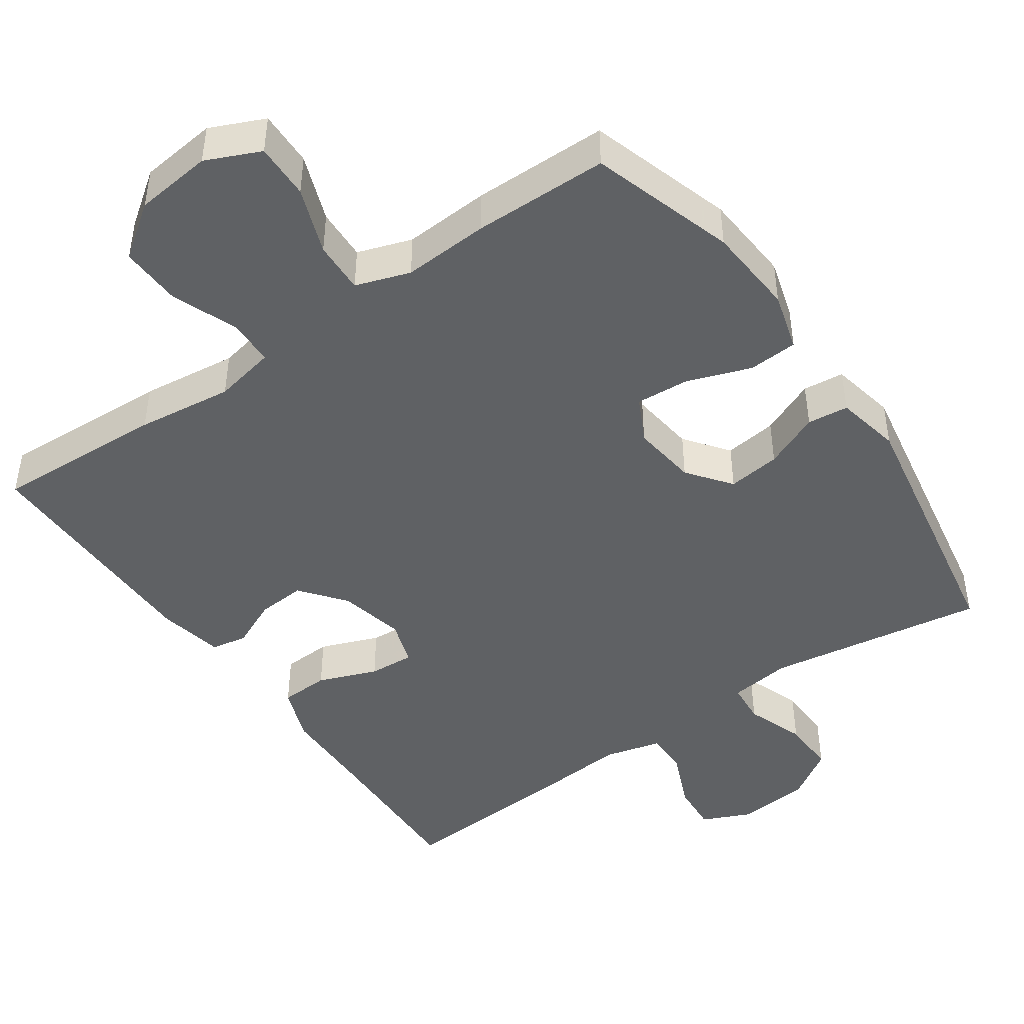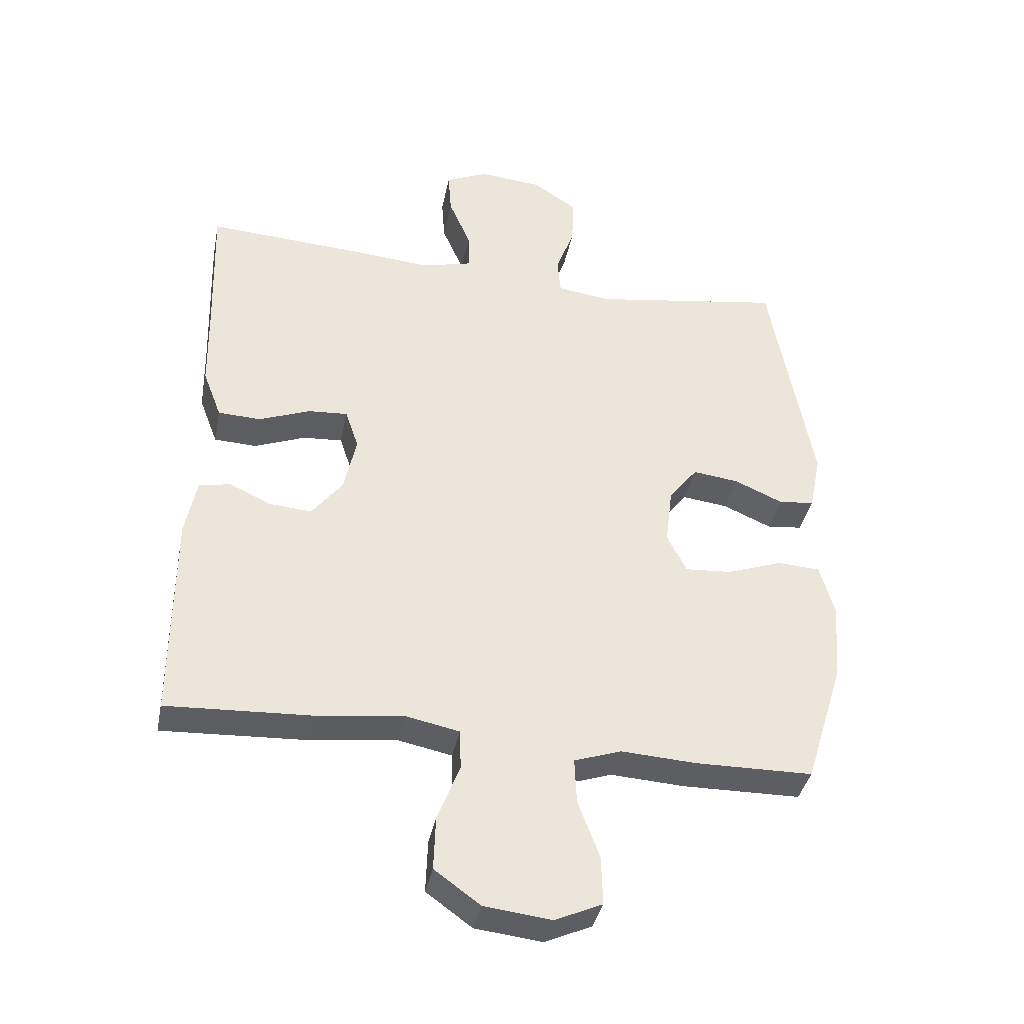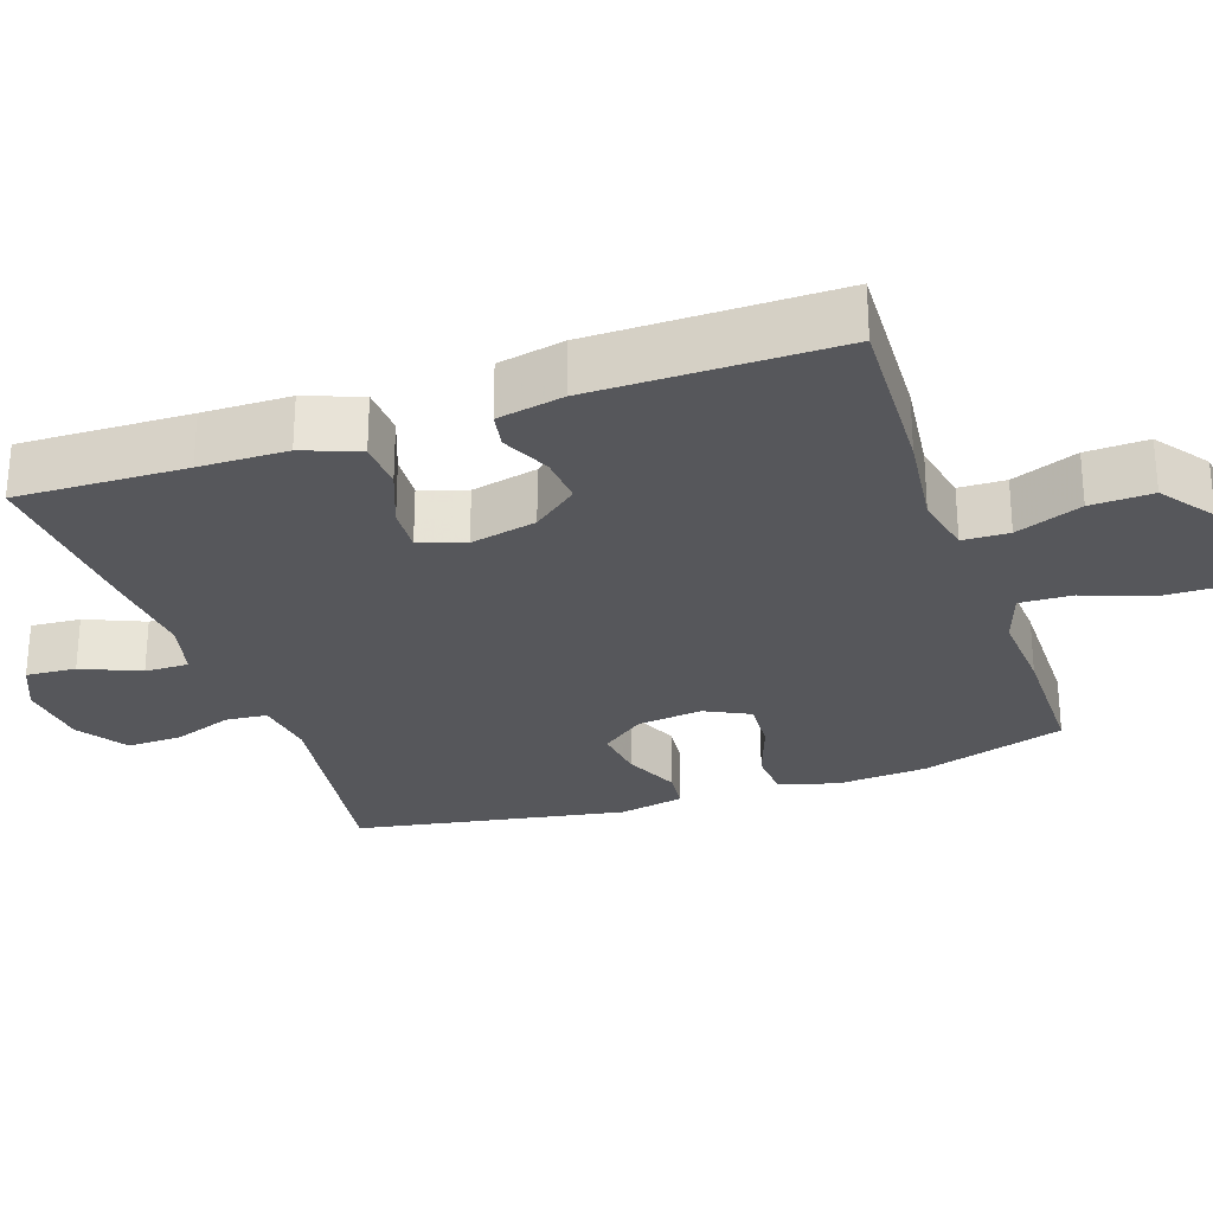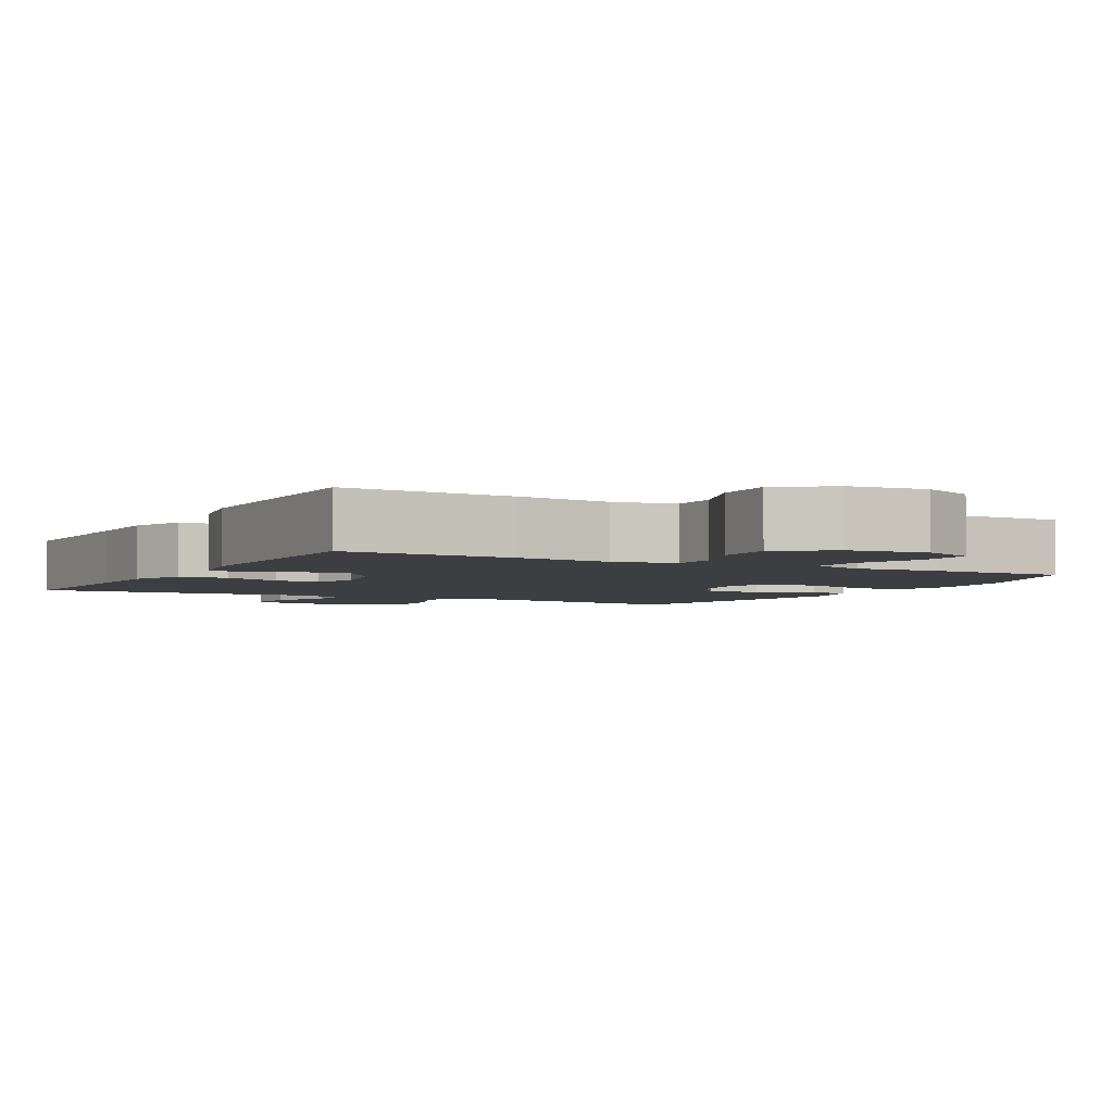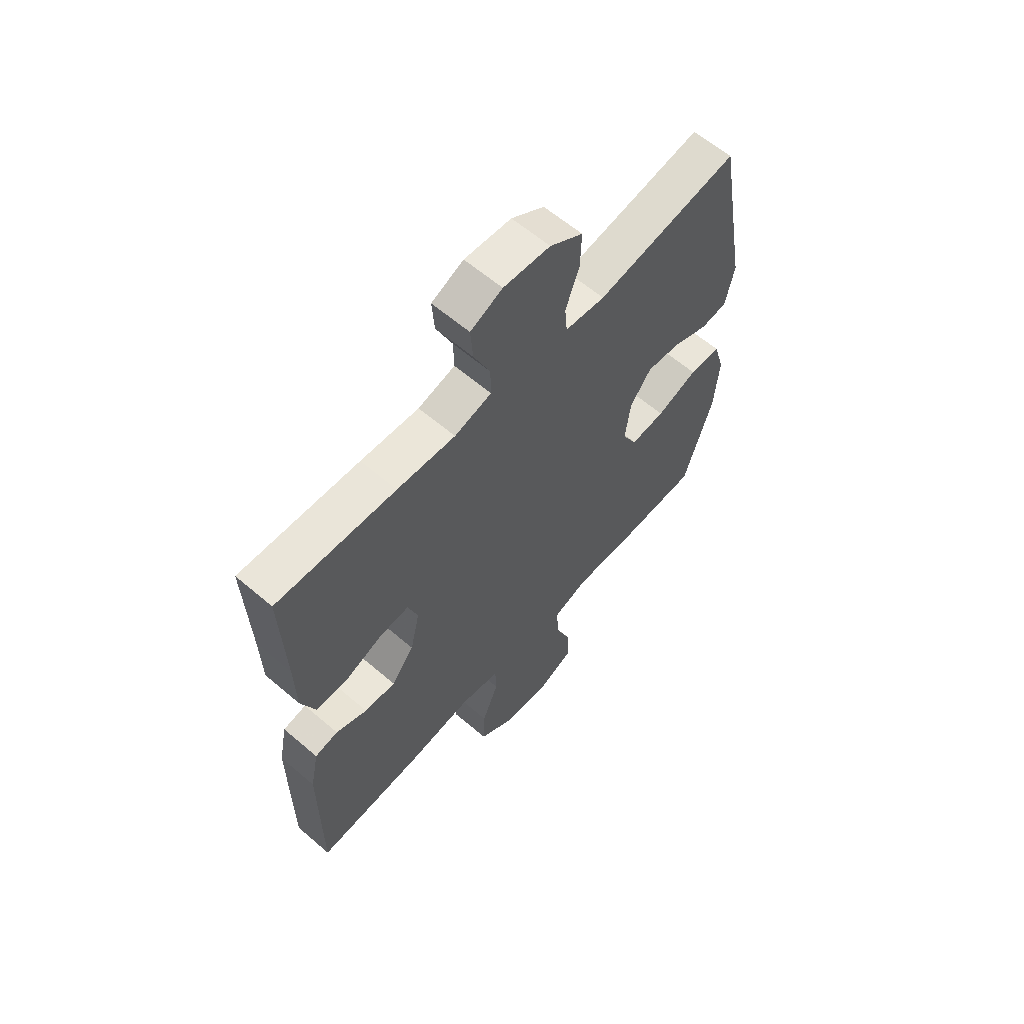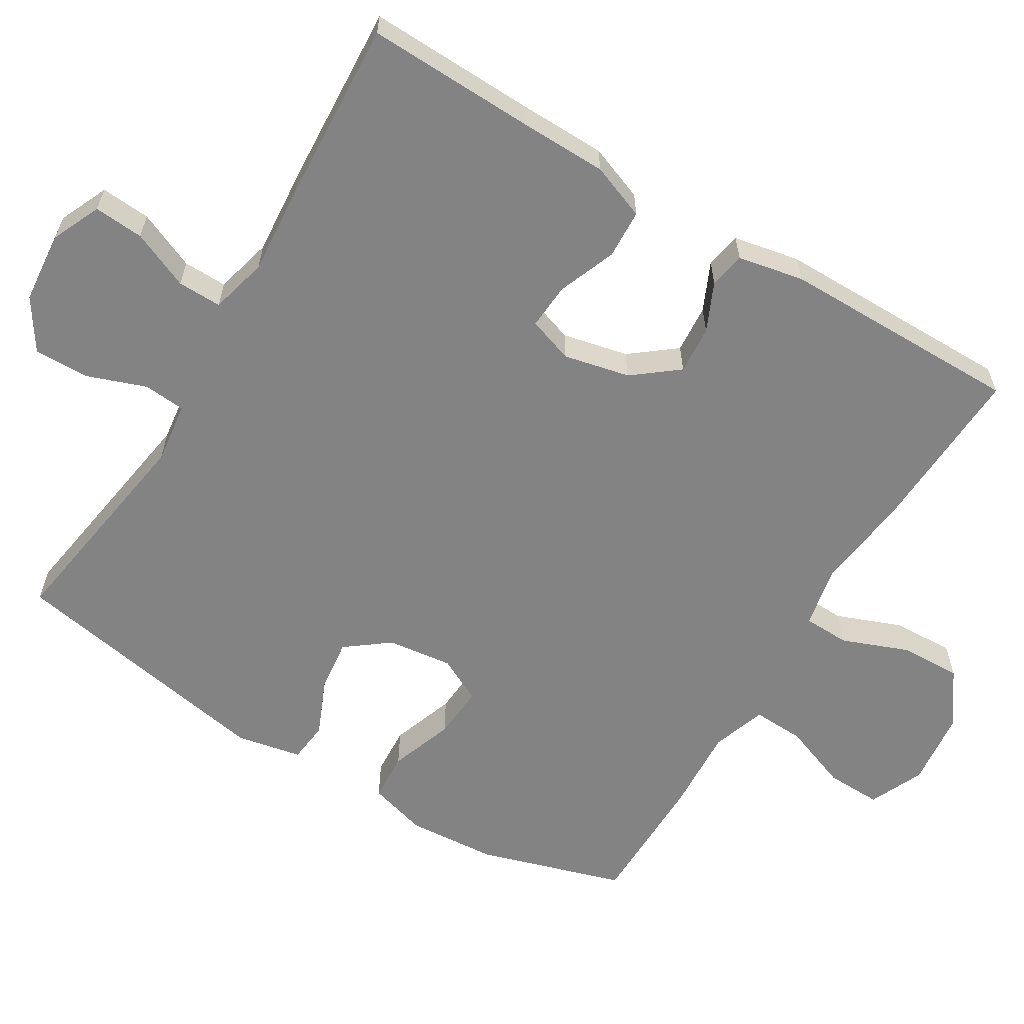
<metadata>
{"format":"obj","ext":"obj","renderer":"f3d","projection":"perspective","resolution":1024,"background":"white","views":[{"elev":-45.5,"azim":-145.1,"up":"+Y"},{"elev":-38.0,"azim":168.8,"up":"+Z"},{"elev":-27.4,"azim":109.1,"up":"+Y"},{"elev":-3.5,"azim":151.4,"up":"+Y"},{"elev":61.9,"azim":130.9,"up":"+Z"},{"elev":-61.1,"azim":58.8,"up":"+Y"}]}
</metadata>
<code>
v -0.5 0.07 -0.5
v -0.561 0.07 -0.303
v -0.57 0.07 -0.18
v -0.547 0.07 -0.1
v -0.48 0.07 -0.096
v -0.393 0.07 -0.127
v -0.32 0.07 -0.132
v -0.289 0.07 -0.071
v -0.3 0.07 0.018
v -0.345 0.07 0.077
v -0.417 0.07 0.068
v -0.493 0.07 0.035
v -0.549 0.07 0.041
v -0.567 0.07 0.13
v -0.5 0.07 0.5
v -0.201 0.07 0.454
v -0.117 0.07 0.465
v -0.112 0.07 0.522
v -0.141 0.07 0.602
v -0.143 0.07 0.678
v -0.074 0.07 0.723
v 0.024 0.07 0.732
v 0.091 0.07 0.702
v 0.086 0.07 0.634
v 0.052 0.07 0.555
v 0.051 0.07 0.495
v 0.129 0.07 0.475
v 0.251 0.07 0.485
v 0.5 0.07 0.5
v 0.493 0.07 0.27
v 0.491 0.07 0.151
v 0.462 0.07 0.075
v 0.395 0.07 0.072
v 0.315 0.07 0.103
v 0.253 0.07 0.107
v 0.232 0.07 0.045
v 0.252 0.07 -0.045
v 0.3 0.07 -0.106
v 0.366 0.07 -0.101
v 0.432 0.07 -0.071
v 0.481 0.07 -0.08
v 0.499 0.07 -0.17
v 0.5 0.07 -0.5
v 0.267 0.07 -0.489
v 0.136 0.07 -0.473
v 0.052 0.07 -0.49
v 0.05 0.07 -0.553
v 0.085 0.07 -0.643
v 0.088 0.07 -0.727
v 0.016 0.07 -0.779
v -0.089 0.07 -0.791
v -0.163 0.07 -0.758
v -0.161 0.07 -0.682
v -0.127 0.07 -0.591
v -0.124 0.07 -0.52
v -0.198 0.07 -0.495
v -0.315 0.07 -0.502
v -0.5 0 -0.5
v -0.561 0 -0.303
v -0.57 0 -0.18
v -0.547 0 -0.1
v -0.48 0 -0.096
v -0.393 0 -0.127
v -0.32 0 -0.132
v -0.289 0 -0.071
v -0.3 0 0.018
v -0.345 0 0.077
v -0.417 0 0.068
v -0.493 0 0.035
v -0.549 0 0.041
v -0.567 0 0.13
v -0.5 0 0.5
v -0.201 0 0.454
v -0.117 0 0.465
v -0.112 0 0.522
v -0.141 0 0.602
v -0.143 0 0.678
v -0.074 0 0.723
v 0.024 0 0.732
v 0.091 0 0.702
v 0.086 0 0.634
v 0.052 0 0.555
v 0.051 0 0.495
v 0.129 0 0.475
v 0.251 0 0.485
v 0.5 0 0.5
v 0.493 0 0.27
v 0.491 0 0.151
v 0.462 0 0.075
v 0.395 0 0.072
v 0.315 0 0.103
v 0.253 0 0.107
v 0.232 0 0.045
v 0.252 0 -0.045
v 0.3 0 -0.106
v 0.366 0 -0.101
v 0.432 0 -0.071
v 0.481 0 -0.08
v 0.499 0 -0.17
v 0.5 0 -0.5
v 0.267 0 -0.489
v 0.136 0 -0.473
v 0.052 0 -0.49
v 0.05 0 -0.553
v 0.085 0 -0.643
v 0.088 0 -0.727
v 0.016 0 -0.779
v -0.089 0 -0.791
v -0.163 0 -0.758
v -0.161 0 -0.682
v -0.127 0 -0.591
v -0.124 0 -0.52
v -0.198 0 -0.495
v -0.315 0 -0.502
f 56 57 1 2
f 55 56 2 3
f 51 52 53 54
f 51 54 55
f 50 51 55
f 47 48 49 50
f 46 47 50 55
f 45 46 55 3
f 39 40 41 42
f 38 39 42 43
f 37 38 43 44
f 31 32 33 34
f 30 31 34 35
f 27 28 29 30
f 26 27 30 35
f 22 23 24 25
f 22 25 26
f 21 22 26
f 18 19 20 21
f 17 18 21 26
f 13 14 15 16
f 11 12 13 16
f 10 11 16 17
f 9 10 17 26
f 3 4 5 6
f 3 6 7
f 45 3 7
f 36 37 44 45
f 36 45 7 8
f 26 35 36
f 8 9 26 36
f 59 58 114 113
f 60 59 113 112
f 111 110 109 108
f 112 111 108
f 112 108 107
f 107 106 105 104
f 112 107 104 103
f 60 112 103 102
f 99 98 97 96
f 100 99 96 95
f 101 100 95 94
f 91 90 89 88
f 92 91 88 87
f 87 86 85 84
f 92 87 84 83
f 82 81 80 79
f 83 82 79
f 83 79 78
f 78 77 76 75
f 83 78 75 74
f 73 72 71 70
f 73 70 69 68
f 74 73 68 67
f 83 74 67 66
f 63 62 61 60
f 64 63 60
f 64 60 102
f 102 101 94 93
f 65 64 102 93
f 93 92 83
f 93 83 66 65
f 1 58 59 2
f 2 59 60 3
f 3 60 61 4
f 4 61 62 5
f 5 62 63 6
f 6 63 64 7
f 7 64 65 8
f 8 65 66 9
f 9 66 67 10
f 10 67 68 11
f 11 68 69 12
f 12 69 70 13
f 13 70 71 14
f 14 71 72 15
f 15 72 73 16
f 16 73 74 17
f 17 74 75 18
f 18 75 76 19
f 19 76 77 20
f 20 77 78 21
f 21 78 79 22
f 22 79 80 23
f 23 80 81 24
f 24 81 82 25
f 25 82 83 26
f 26 83 84 27
f 27 84 85 28
f 28 85 86 29
f 29 86 87 30
f 30 87 88 31
f 31 88 89 32
f 32 89 90 33
f 33 90 91 34
f 34 91 92 35
f 35 92 93 36
f 36 93 94 37
f 37 94 95 38
f 38 95 96 39
f 39 96 97 40
f 40 97 98 41
f 41 98 99 42
f 42 99 100 43
f 43 100 101 44
f 44 101 102 45
f 45 102 103 46
f 46 103 104 47
f 47 104 105 48
f 48 105 106 49
f 49 106 107 50
f 50 107 108 51
f 51 108 109 52
f 52 109 110 53
f 53 110 111 54
f 54 111 112 55
f 55 112 113 56
f 56 113 114 57
f 57 114 58 1

</code>
